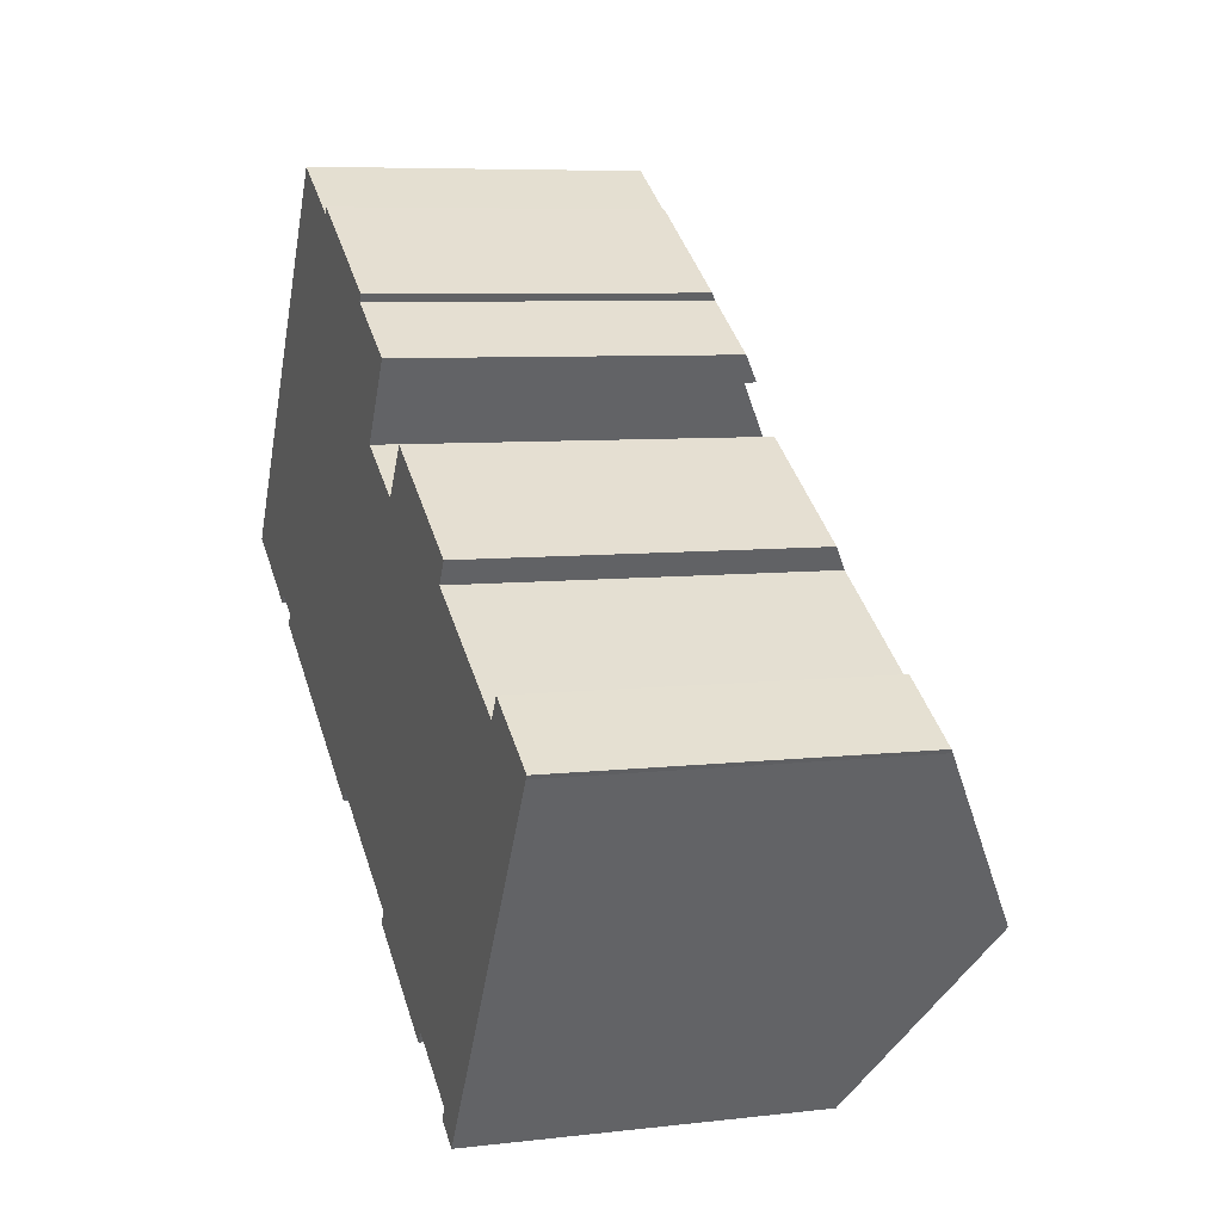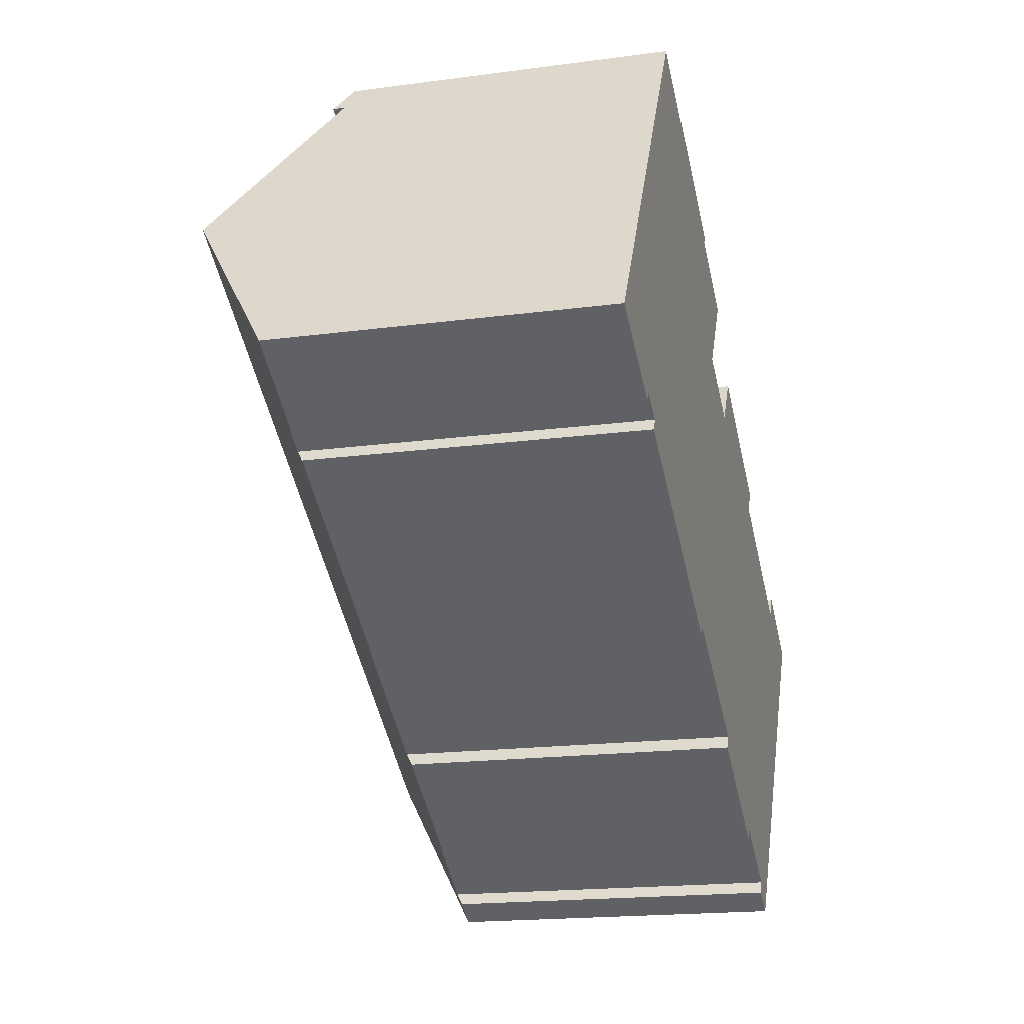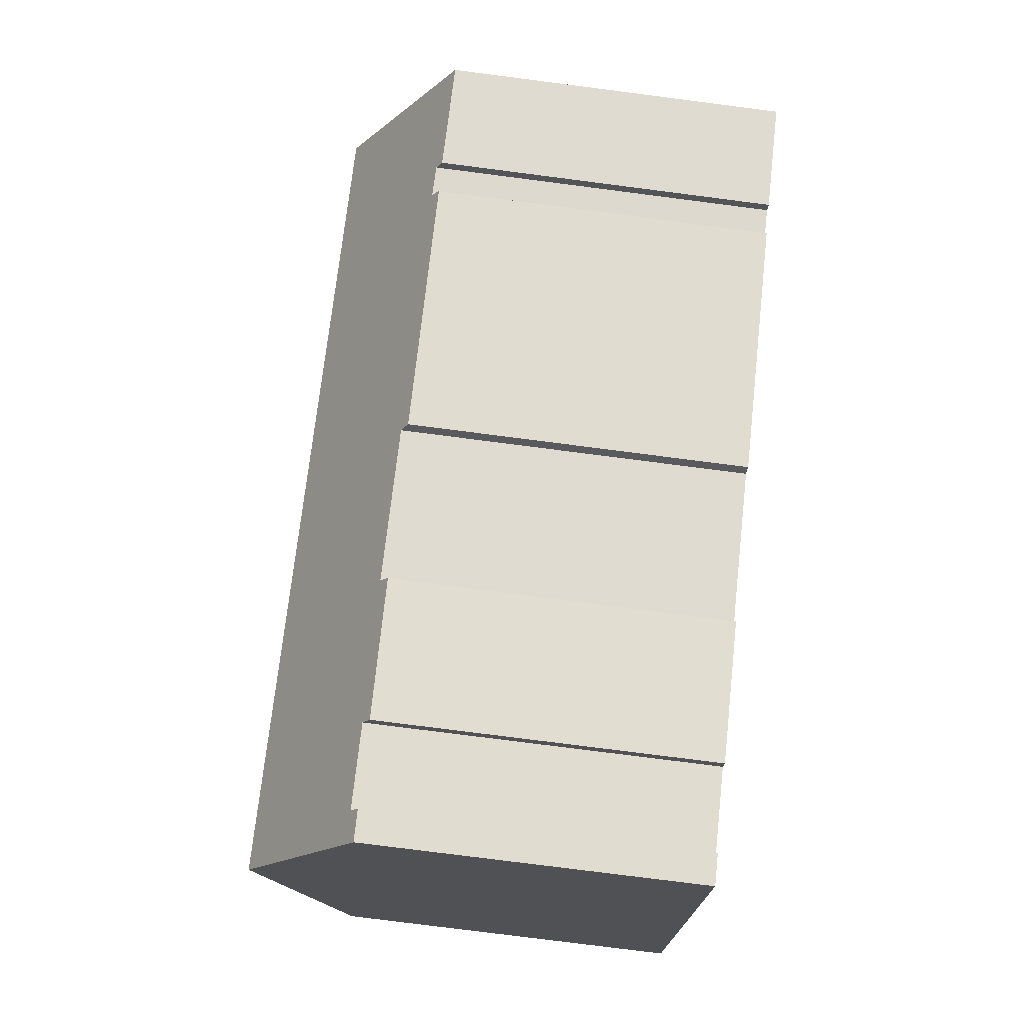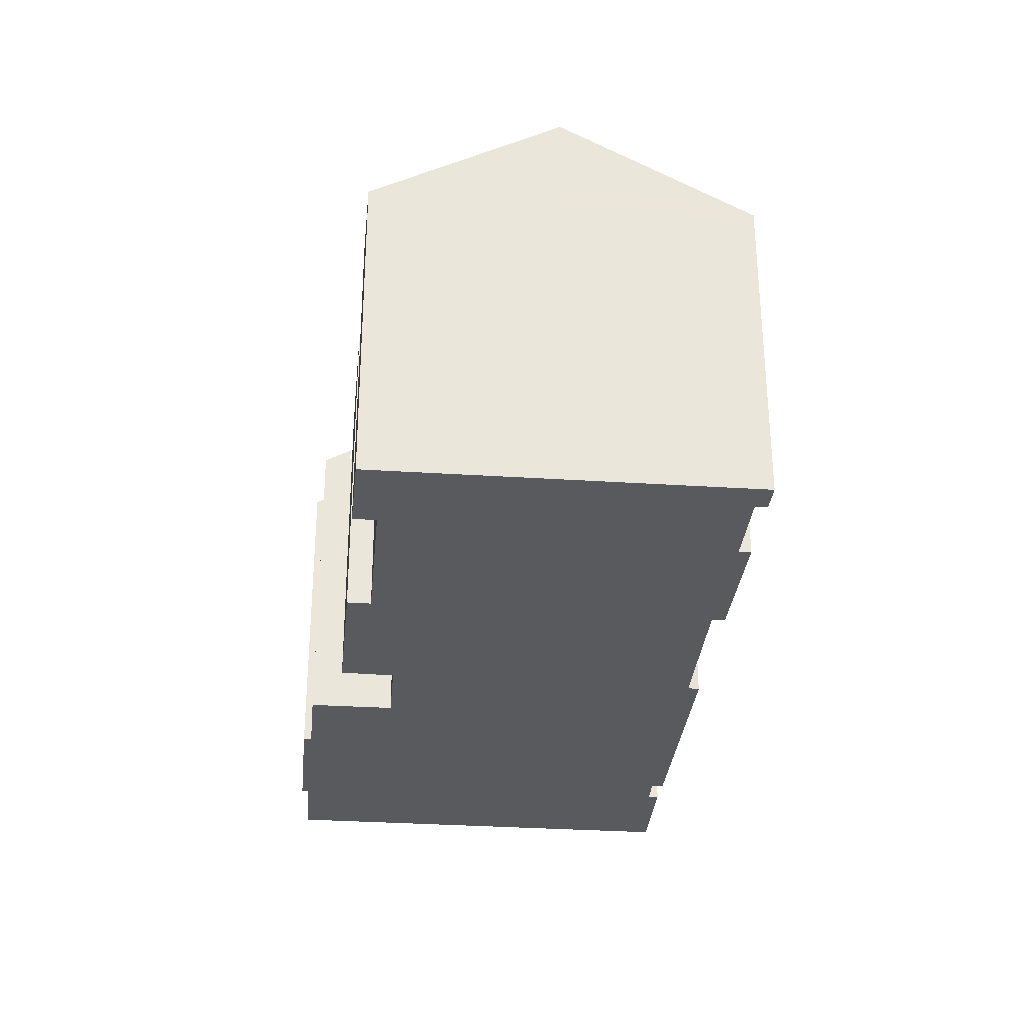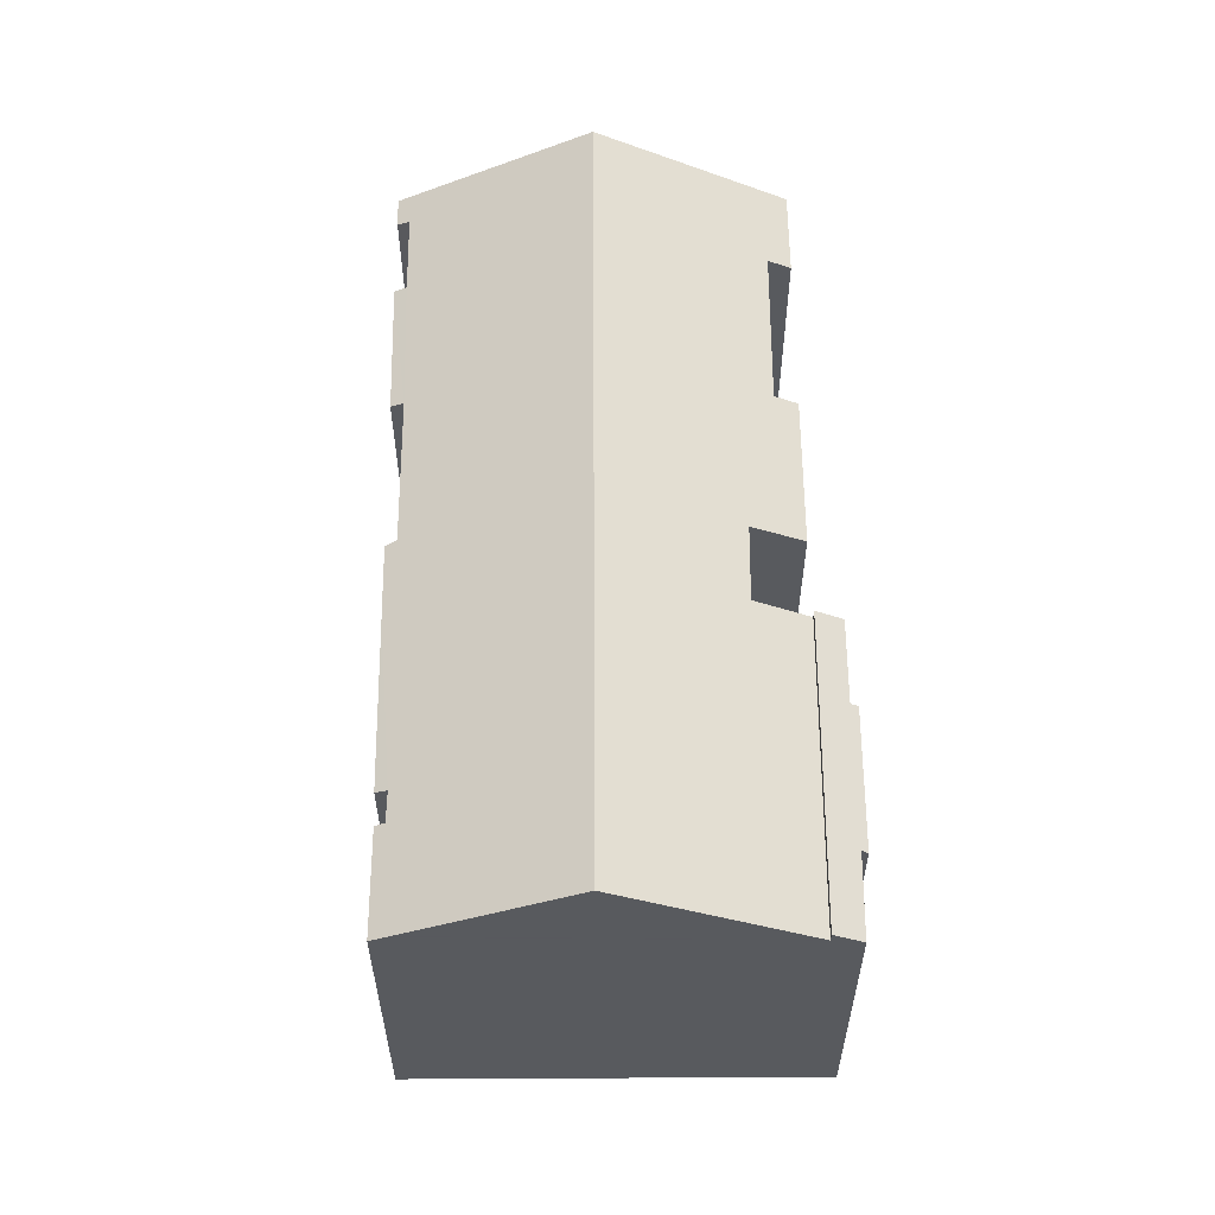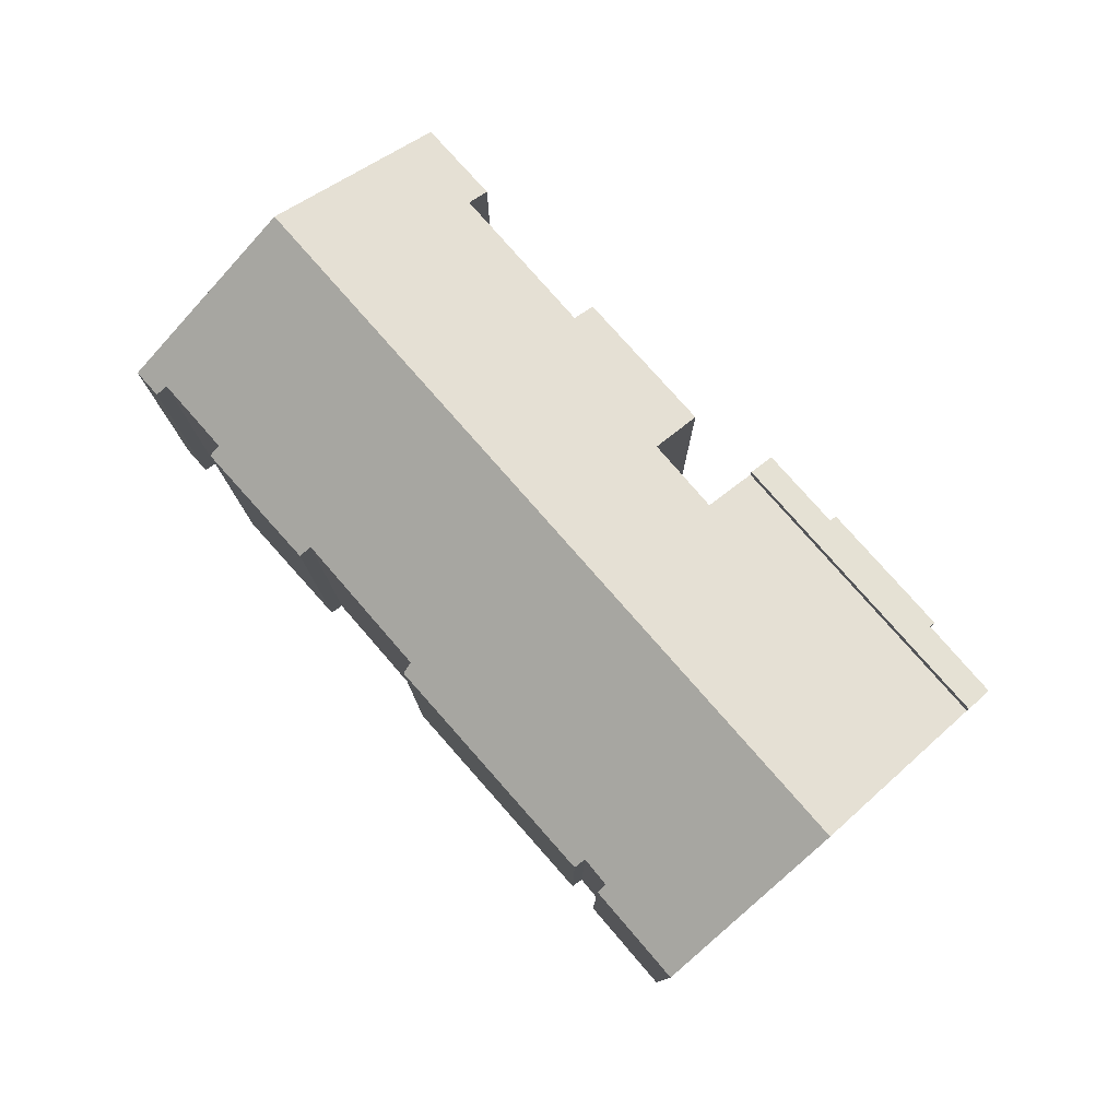
<metadata>
{"format":"obj","ext":"obj","renderer":"f3d","projection":"perspective","resolution":1024,"background":"white","views":[{"elev":6.9,"azim":70.9,"up":"+Z"},{"elev":-17.9,"azim":-75.2,"up":"+Z"},{"elev":-78.5,"azim":-97.3,"up":"+Z"},{"elev":-31.8,"azim":116.1,"up":"+Y"},{"elev":59.3,"azim":-58.9,"up":"+Y"},{"elev":78.9,"azim":-99.9,"up":"+Y"}]}
</metadata>
<code>
v  0.329 12.99 0.538
v  3.506 12.68 -2.09
v  0 12.65 7.749e-16
v  0.411 13.07 0.673
v  1.19 13.85 1.948
v  3.829 16.51 6.268
v  3.734 12.89 -1.763
v  14.27 16.51 -0.099
v  4.76 12.9 -2.346
v  10.43 12.64 -6.39
v  12.8 12.63 -7.852
v  13.11 12.87 -7.51
v  30 16.51 -9.693
v  18.13 12.89 -10.54
v  22.64 12.84 -13.4
v  22.38 12.59 -13.8
v  25.32 12.84 -15.04
v  26.11 12.58 -16.09
v  26.45 12.92 -15.54
v  25.12 12.58 -15.48
v  17.91 12.62 -11
v  4.548 12.66 -2.771
v  33.77 12.71 -3.499
v  31.03 12.6 -1.6
v  33.85 12.62 -3.367
v  30.54 13.08 -2.369
v  27.94 13.08 -0.785
v  25.23 13.09 0.864
v  19.54 13.68 3.015
v  20.69 12.57 4.78
v  17.07 13.69 4.486
v  16.96 13.69 4.553
v  7.78 12.53 12.73
v  18.1 12.53 6.441
v  25.71 12.6 1.659
v  33.77 2.143e-16 -3.499
v  26.11 9.853e-16 -16.09
v  30 5.935e-16 -9.693
v  26.45 9.513e-16 -15.54
v  22.64 8.204e-16 -13.4
v  22.38 8.453e-16 -13.8
v  13.11 4.599e-16 -7.51
v  12.8 4.808e-16 -7.852
v  3.734 1.08e-16 -1.763
v  3.506 1.28e-16 -2.09
v  16.96 -2.788e-16 4.553
v  18.1 -3.944e-16 6.441
v  25.23 -5.29e-17 0.864
v  25.71 -1.016e-16 1.659
v  33.85 2.062e-16 -3.367
v  25.12 9.479e-16 -15.48
v  25.32 9.208e-16 -15.04
v  17.91 6.738e-16 -11
v  18.13 6.452e-16 -10.54
v  4.548 1.697e-16 -2.771
v  10.43 3.913e-16 -6.39
v  4.76 1.437e-16 -2.346
v  0 0 0
v  0.411 -4.121e-17 0.673
v  3.829 -3.838e-16 6.268
v  7.78 -7.797e-16 12.73
v  0.329 -3.294e-17 0.538
v  1.19 -1.193e-16 1.948
v  19.54 -1.846e-16 3.015
v  20.69 -2.927e-16 4.78
v  30.54 1.451e-16 -2.369
v  31.03 9.797e-17 -1.6
v  17.07 -2.747e-16 4.486
v  27.94 4.807e-17 -0.785
v  7.78 12.99 12.73
v  18.67 12.38 7.381
v  18.1 12.98 6.441
v  15.84 12.37 9.129
v  16 12.2 9.394
v  11.2 12.34 12.05
v  8.392 12.35 13.73
v  11.3 12.19 12.29
v  8.392 -8.41e-16 13.73
v  11.2 -7.379e-16 12.05
v  16 -5.752e-16 9.394
v  11.3 -7.523e-16 12.29
v  18.67 -4.52e-16 7.381
v  15.84 -5.59e-16 9.129
g defaultobject
f 1 2 3
f 2 1 4
f 2 4 5
f 2 5 6
f 2 6 7
f 7 6 8
f 7 8 9
f 9 8 10
f 10 8 11
f 11 8 12
f 12 8 13
f 12 13 14
f 14 13 15
f 14 15 16
f 15 13 17
f 17 13 18
f 18 13 19
f 18 20 17
f 16 21 14
f 10 22 9
f 23 24 25
f 24 23 13
f 24 13 26
f 26 13 8
f 26 8 27
f 27 8 28
f 28 8 29
f 28 29 30
f 29 8 31
f 31 8 32
f 32 33 34
f 33 32 8
f 33 8 6
f 30 35 28
f 23 19 13
f 19 23 18
f 18 23 36
f 18 36 37
f 37 36 38
f 37 38 39
f 40 16 15
f 16 40 41
f 42 11 12
f 11 42 43
f 44 2 7
f 2 44 45
f 34 46 32
f 46 34 47
f 35 48 28
f 48 35 49
f 25 36 23
f 36 25 50
f 18 51 20
f 51 18 37
f 17 40 15
f 40 17 52
f 16 53 21
f 53 16 41
f 54 12 14
f 12 54 42
f 43 10 11
f 10 43 22
f 22 43 55
f 55 43 56
f 57 7 9
f 7 57 44
f 45 3 2
f 3 45 58
f 20 52 17
f 52 20 51
f 21 54 14
f 54 21 53
f 22 57 9
f 57 22 55
f 5 33 6
f 33 5 4
f 33 4 1
f 33 1 3
f 33 3 58
f 33 58 59
f 33 59 60
f 33 60 61
f 59 58 62
f 60 59 63
f 64 30 29
f 30 64 65
f 66 24 26
f 24 66 67
f 61 34 33
f 34 61 47
f 46 31 32
f 31 46 29
f 29 46 64
f 64 46 68
f 30 49 35
f 49 30 65
f 48 27 28
f 27 48 26
f 26 48 66
f 66 48 69
f 24 50 25
f 50 24 67
f 65 48 49
f 67 36 50
f 36 67 38
f 38 67 66
f 38 66 69
f 38 69 48
f 38 48 39
f 39 48 65
f 39 65 64
f 39 64 37
f 37 64 52
f 52 64 40
f 40 64 68
f 40 68 41
f 41 68 46
f 63 57 60
f 57 63 44
f 44 63 45
f 45 63 62
f 45 62 58
f 62 63 59
f 61 46 47
f 46 61 41
f 41 61 54
f 54 61 42
f 42 61 60
f 42 60 43
f 43 60 56
f 56 60 57
f 56 57 55
f 53 41 54
f 51 37 52
f 70 71 72
f 71 70 73
f 73 70 74
f 74 70 75
f 75 70 76
f 77 74 75
f 78 75 76
f 75 78 79
f 77 80 74
f 80 77 81
f 73 82 71
f 82 73 83
f 79 77 75
f 77 79 81
f 61 76 70
f 76 61 78
f 74 83 73
f 83 74 80
f 71 47 72
f 47 71 82
f 72 61 70
f 61 72 47
f 81 79 80
f 82 61 47
f 61 82 83
f 61 83 80
f 61 80 79
f 61 79 78

</code>
